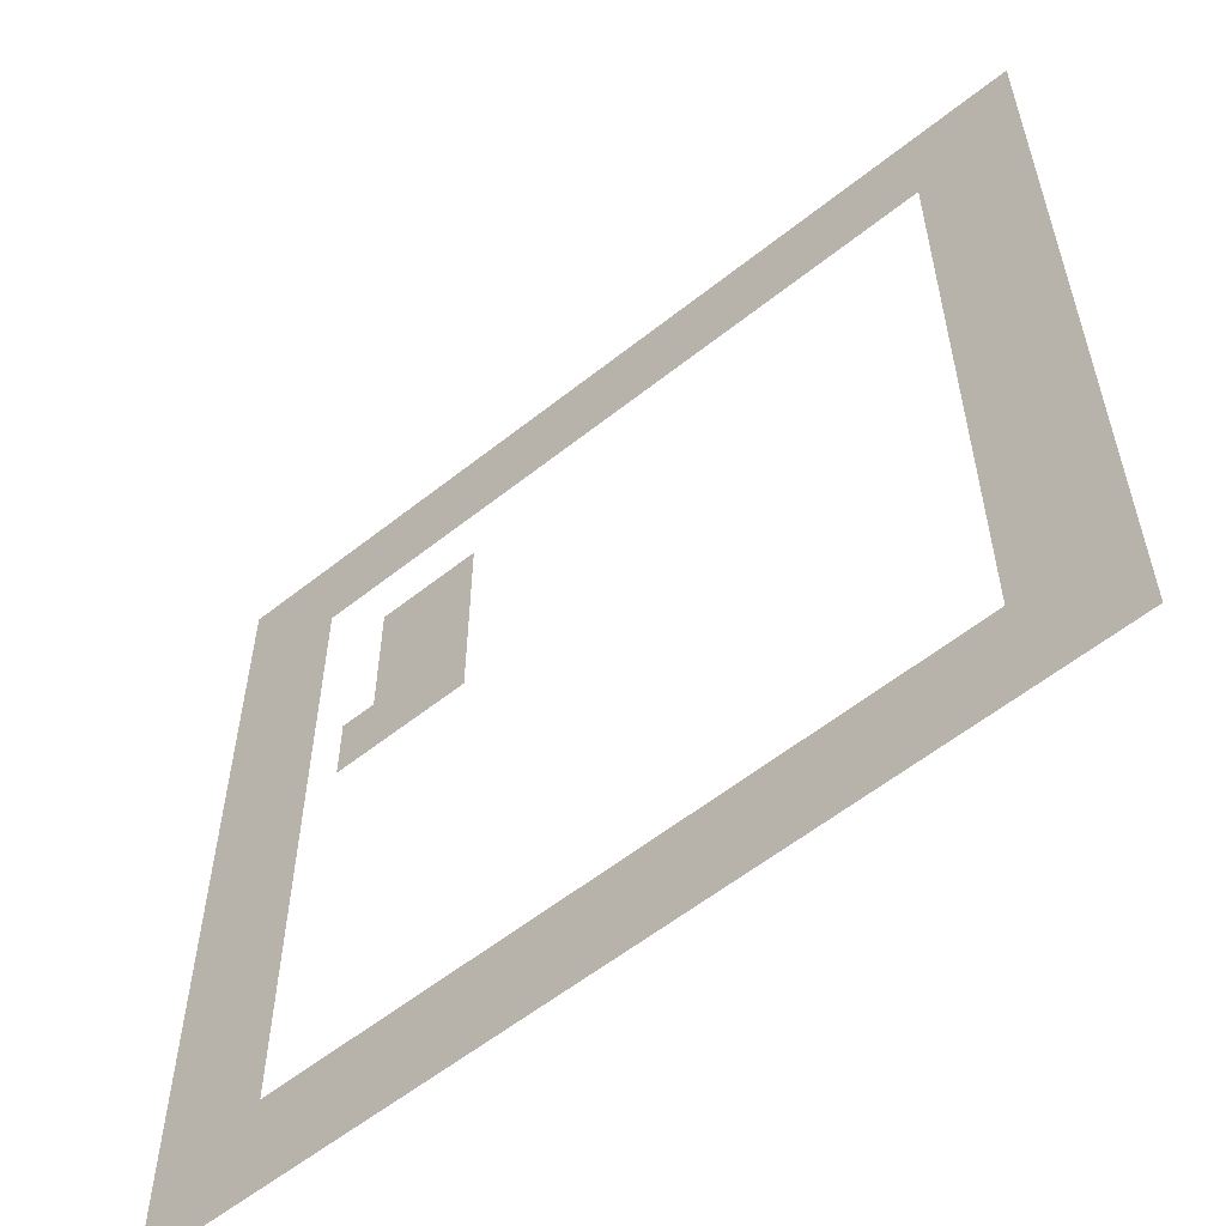
<metadata>
{"format":"obj","ext":"obj","renderer":"f3d","projection":"perspective","resolution":1024,"background":"white","views":[{"elev":-58.3,"azim":-140.6,"up":"+Y"}]}
</metadata>
<code>
v -24 -1 0
v -25 -1 0
v -25 0 0
v -24 0 0
v -23 -1 0
v -24 -1 0
v -24 0 0
v -23 0 0
v -22 -1 0
v -23 -1 0
v -23 0 0
v -22 0 0
v -21 -1 0
v -22 -1 0
v -22 0 0
v -21 0 0
v -20 -1 0
v -21 -1 0
v -21 0 0
v -20 0 0
v -19 -1 0
v -20 -1 0
v -20 0 0
v -19 0 0
v -18 -1 0
v -19 -1 0
v -19 0 0
v -18 0 0
v -17 -1 0
v -18 -1 0
v -18 0 0
v -17 0 0
v -16 -1 0
v -17 -1 0
v -17 0 0
v -16 0 0
v -15 -1 0
v -16 -1 0
v -16 0 0
v -15 0 0
v -14 -1 0
v -15 -1 0
v -15 0 0
v -14 0 0
v -13 -1 0
v -14 -1 0
v -14 0 0
v -13 0 0
v -12 -1 0
v -13 -1 0
v -13 0 0
v -12 0 0
v -11 -1 0
v -12 -1 0
v -12 0 0
v -11 0 0
v -10 -1 0
v -11 -1 0
v -11 0 0
v -10 0 0
v -9 -1 0
v -10 -1 0
v -10 0 0
v -9 0 0
v -8 -1 0
v -9 -1 0
v -9 0 0
v -8 0 0
v -7 -1 0
v -8 -1 0
v -8 0 0
v -7 0 0
v -6 -1 0
v -7 -1 0
v -7 0 0
v -6 0 0
v -5 -1 0
v -6 -1 0
v -6 0 0
v -5 0 0
v -4 -1 0
v -5 -1 0
v -5 0 0
v -4 0 0
v -3 -1 0
v -4 -1 0
v -4 0 0
v -3 0 0
v -2 -1 0
v -3 -1 0
v -3 0 0
v -2 0 0
v -1 -1 0
v -2 -1 0
v -2 0 0
v -1 0 0
v 0 -1 0
v -1 -1 0
v -1 0 0
v 0 0 0
v -24 -2 0
v -25 -2 0
v -25 -1 0
v -24 -1 0
v -23 -2 0
v -24 -2 0
v -24 -1 0
v -23 -1 0
v -22 -2 0
v -23 -2 0
v -23 -1 0
v -22 -1 0
v -21 -2 0
v -22 -2 0
v -22 -1 0
v -21 -1 0
v -20 -2 0
v -21 -2 0
v -21 -1 0
v -20 -1 0
v -19 -2 0
v -20 -2 0
v -20 -1 0
v -19 -1 0
v -18 -2 0
v -19 -2 0
v -19 -1 0
v -18 -1 0
v -17 -2 0
v -18 -2 0
v -18 -1 0
v -17 -1 0
v -16 -2 0
v -17 -2 0
v -17 -1 0
v -16 -1 0
v -15 -2 0
v -16 -2 0
v -16 -1 0
v -15 -1 0
v -14 -2 0
v -15 -2 0
v -15 -1 0
v -14 -1 0
v -13 -2 0
v -14 -2 0
v -14 -1 0
v -13 -1 0
v -12 -2 0
v -13 -2 0
v -13 -1 0
v -12 -1 0
v -11 -2 0
v -12 -2 0
v -12 -1 0
v -11 -1 0
v -10 -2 0
v -11 -2 0
v -11 -1 0
v -10 -1 0
v -9 -2 0
v -10 -2 0
v -10 -1 0
v -9 -1 0
v -8 -2 0
v -9 -2 0
v -9 -1 0
v -8 -1 0
v -7 -2 0
v -8 -2 0
v -8 -1 0
v -7 -1 0
v -6 -2 0
v -7 -2 0
v -7 -1 0
v -6 -1 0
v -5 -2 0
v -6 -2 0
v -6 -1 0
v -5 -1 0
v -4 -2 0
v -5 -2 0
v -5 -1 0
v -4 -1 0
v -3 -2 0
v -4 -2 0
v -4 -1 0
v -3 -1 0
v -2 -2 0
v -3 -2 0
v -3 -1 0
v -2 -1 0
v -1 -2 0
v -2 -2 0
v -2 -1 0
v -1 -1 0
v 0 -2 0
v -1 -2 0
v -1 -1 0
v 0 -1 0
v -24 -3 0
v -25 -3 0
v -25 -2 0
v -24 -2 0
v -23 -3 0
v -24 -3 0
v -24 -2 0
v -23 -2 0
v -22 -3 0
v -23 -3 0
v -23 -2 0
v -22 -2 0
v -21 -3 0
v -22 -3 0
v -22 -2 0
v -21 -2 0
v -20 -3 0
v -21 -3 0
v -21 -2 0
v -20 -2 0
v -19 -3 0
v -20 -3 0
v -20 -2 0
v -19 -2 0
v -18 -3 0
v -19 -3 0
v -19 -2 0
v -18 -2 0
v -17 -3 0
v -18 -3 0
v -18 -2 0
v -17 -2 0
v -16 -3 0
v -17 -3 0
v -17 -2 0
v -16 -2 0
v -15 -3 0
v -16 -3 0
v -16 -2 0
v -15 -2 0
v -14 -3 0
v -15 -3 0
v -15 -2 0
v -14 -2 0
v -13 -3 0
v -14 -3 0
v -14 -2 0
v -13 -2 0
v -12 -3 0
v -13 -3 0
v -13 -2 0
v -12 -2 0
v -11 -3 0
v -12 -3 0
v -12 -2 0
v -11 -2 0
v -10 -3 0
v -11 -3 0
v -11 -2 0
v -10 -2 0
v -9 -3 0
v -10 -3 0
v -10 -2 0
v -9 -2 0
v -8 -3 0
v -9 -3 0
v -9 -2 0
v -8 -2 0
v -7 -3 0
v -8 -3 0
v -8 -2 0
v -7 -2 0
v -6 -3 0
v -7 -3 0
v -7 -2 0
v -6 -2 0
v -5 -3 0
v -6 -3 0
v -6 -2 0
v -5 -2 0
v -4 -3 0
v -5 -3 0
v -5 -2 0
v -4 -2 0
v -3 -3 0
v -4 -3 0
v -4 -2 0
v -3 -2 0
v -2 -3 0
v -3 -3 0
v -3 -2 0
v -2 -2 0
v -1 -3 0
v -2 -3 0
v -2 -2 0
v -1 -2 0
v 0 -3 0
v -1 -3 0
v -1 -2 0
v 0 -2 0
v -24 -4 0
v -25 -4 0
v -25 -3 0
v -24 -3 0
v -23 -4 0
v -24 -4 0
v -24 -3 0
v -23 -3 0
v -22 -4 0
v -23 -4 0
v -23 -3 0
v -22 -3 0
v -2 -4 0
v -3 -4 0
v -3 -3 0
v -2 -3 0
v -1 -4 0
v -2 -4 0
v -2 -3 0
v -1 -3 0
v 0 -4 0
v -1 -4 0
v -1 -3 0
v 0 -3 0
v -24 -5 0
v -25 -5 0
v -25 -4 0
v -24 -4 0
v -23 -5 0
v -24 -5 0
v -24 -4 0
v -23 -4 0
v -22 -5 0
v -23 -5 0
v -23 -4 0
v -22 -4 0
v -2 -5 0
v -3 -5 0
v -3 -4 0
v -2 -4 0
v -1 -5 0
v -2 -5 0
v -2 -4 0
v -1 -4 0
v 0 -5 0
v -1 -5 0
v -1 -4 0
v 0 -4 0
v -24 -6 0
v -25 -6 0
v -25 -5 0
v -24 -5 0
v -23 -6 0
v -24 -6 0
v -24 -5 0
v -23 -5 0
v -22 -6 0
v -23 -6 0
v -23 -5 0
v -22 -5 0
v -7 -6 0
v -8 -6 0
v -8 -5 0
v -7 -5 0
v -6 -6 0
v -7 -6 0
v -7 -5 0
v -6 -5 0
v -5 -6 0
v -6 -6 0
v -6 -5 0
v -5 -5 0
v -2 -6 0
v -3 -6 0
v -3 -5 0
v -2 -5 0
v -1 -6 0
v -2 -6 0
v -2 -5 0
v -1 -5 0
v 0 -6 0
v -1 -6 0
v -1 -5 0
v 0 -5 0
v -24 -7 0
v -25 -7 0
v -25 -6 0
v -24 -6 0
v -23 -7 0
v -24 -7 0
v -24 -6 0
v -23 -6 0
v -22 -7 0
v -23 -7 0
v -23 -6 0
v -22 -6 0
v -7 -7 0
v -8 -7 0
v -8 -6 0
v -7 -6 0
v -6 -7 0
v -7 -7 0
v -7 -6 0
v -6 -6 0
v -5 -7 0
v -6 -7 0
v -6 -6 0
v -5 -6 0
v -2 -7 0
v -3 -7 0
v -3 -6 0
v -2 -6 0
v -1 -7 0
v -2 -7 0
v -2 -6 0
v -1 -6 0
v 0 -7 0
v -1 -7 0
v -1 -6 0
v 0 -6 0
v -24 -8 0
v -25 -8 0
v -25 -7 0
v -24 -7 0
v -23 -8 0
v -24 -8 0
v -24 -7 0
v -23 -7 0
v -22 -8 0
v -23 -8 0
v -23 -7 0
v -22 -7 0
v -7 -8 0
v -8 -8 0
v -8 -7 0
v -7 -7 0
v -6 -8 0
v -7 -8 0
v -7 -7 0
v -6 -7 0
v -5 -8 0
v -6 -8 0
v -6 -7 0
v -5 -7 0
v -2 -8 0
v -3 -8 0
v -3 -7 0
v -2 -7 0
v -1 -8 0
v -2 -8 0
v -2 -7 0
v -1 -7 0
v 0 -8 0
v -1 -8 0
v -1 -7 0
v 0 -7 0
v -24 -9 0
v -25 -9 0
v -25 -8 0
v -24 -8 0
v -23 -9 0
v -24 -9 0
v -24 -8 0
v -23 -8 0
v -22 -9 0
v -23 -9 0
v -23 -8 0
v -22 -8 0
v -7 -9 0
v -8 -9 0
v -8 -8 0
v -7 -8 0
v -6 -9 0
v -7 -9 0
v -7 -8 0
v -6 -8 0
v -5 -9 0
v -6 -9 0
v -6 -8 0
v -5 -8 0
v -2 -9 0
v -3 -9 0
v -3 -8 0
v -2 -8 0
v -1 -9 0
v -2 -9 0
v -2 -8 0
v -1 -8 0
v 0 -9 0
v -1 -9 0
v -1 -8 0
v 0 -8 0
v -24 -10 0
v -25 -10 0
v -25 -9 0
v -24 -9 0
v -23 -10 0
v -24 -10 0
v -24 -9 0
v -23 -9 0
v -22 -10 0
v -23 -10 0
v -23 -9 0
v -22 -9 0
v -7 -10 0
v -8 -10 0
v -8 -9 0
v -7 -9 0
v -6 -10 0
v -7 -10 0
v -7 -9 0
v -6 -9 0
v -5 -10 0
v -6 -10 0
v -6 -9 0
v -5 -9 0
v -4 -10 0
v -5 -10 0
v -5 -9 0
v -4 -9 0
v -2 -10 0
v -3 -10 0
v -3 -9 0
v -2 -9 0
v -1 -10 0
v -2 -10 0
v -2 -9 0
v -1 -9 0
v 0 -10 0
v -1 -10 0
v -1 -9 0
v 0 -9 0
v -24 -11 0
v -25 -11 0
v -25 -10 0
v -24 -10 0
v -23 -11 0
v -24 -11 0
v -24 -10 0
v -23 -10 0
v -22 -11 0
v -23 -11 0
v -23 -10 0
v -22 -10 0
v -7 -11 0
v -8 -11 0
v -8 -10 0
v -7 -10 0
v -6 -11 0
v -7 -11 0
v -7 -10 0
v -6 -10 0
v -5 -11 0
v -6 -11 0
v -6 -10 0
v -5 -10 0
v -4 -11 0
v -5 -11 0
v -5 -10 0
v -4 -10 0
v -2 -11 0
v -3 -11 0
v -3 -10 0
v -2 -10 0
v -1 -11 0
v -2 -11 0
v -2 -10 0
v -1 -10 0
v 0 -11 0
v -1 -11 0
v -1 -10 0
v 0 -10 0
v -24 -12 0
v -25 -12 0
v -25 -11 0
v -24 -11 0
v -23 -12 0
v -24 -12 0
v -24 -11 0
v -23 -11 0
v -22 -12 0
v -23 -12 0
v -23 -11 0
v -22 -11 0
v -2 -12 0
v -3 -12 0
v -3 -11 0
v -2 -11 0
v -1 -12 0
v -2 -12 0
v -2 -11 0
v -1 -11 0
v 0 -12 0
v -1 -12 0
v -1 -11 0
v 0 -11 0
v -24 -13 0
v -25 -13 0
v -25 -12 0
v -24 -12 0
v -23 -13 0
v -24 -13 0
v -24 -12 0
v -23 -12 0
v -22 -13 0
v -23 -13 0
v -23 -12 0
v -22 -12 0
v -2 -13 0
v -3 -13 0
v -3 -12 0
v -2 -12 0
v -1 -13 0
v -2 -13 0
v -2 -12 0
v -1 -12 0
v 0 -13 0
v -1 -13 0
v -1 -12 0
v 0 -12 0
v -24 -14 0
v -25 -14 0
v -25 -13 0
v -24 -13 0
v -23 -14 0
v -24 -14 0
v -24 -13 0
v -23 -13 0
v -22 -14 0
v -23 -14 0
v -23 -13 0
v -22 -13 0
v -2 -14 0
v -3 -14 0
v -3 -13 0
v -2 -13 0
v -1 -14 0
v -2 -14 0
v -2 -13 0
v -1 -13 0
v 0 -14 0
v -1 -14 0
v -1 -13 0
v 0 -13 0
v -24 -15 0
v -25 -15 0
v -25 -14 0
v -24 -14 0
v -23 -15 0
v -24 -15 0
v -24 -14 0
v -23 -14 0
v -22 -15 0
v -23 -15 0
v -23 -14 0
v -22 -14 0
v -2 -15 0
v -3 -15 0
v -3 -14 0
v -2 -14 0
v -1 -15 0
v -2 -15 0
v -2 -14 0
v -1 -14 0
v 0 -15 0
v -1 -15 0
v -1 -14 0
v 0 -14 0
v -24 -16 0
v -25 -16 0
v -25 -15 0
v -24 -15 0
v -23 -16 0
v -24 -16 0
v -24 -15 0
v -23 -15 0
v -22 -16 0
v -23 -16 0
v -23 -15 0
v -22 -15 0
v -2 -16 0
v -3 -16 0
v -3 -15 0
v -2 -15 0
v -1 -16 0
v -2 -16 0
v -2 -15 0
v -1 -15 0
v 0 -16 0
v -1 -16 0
v -1 -15 0
v 0 -15 0
v -24 -17 0
v -25 -17 0
v -25 -16 0
v -24 -16 0
v -23 -17 0
v -24 -17 0
v -24 -16 0
v -23 -16 0
v -22 -17 0
v -23 -17 0
v -23 -16 0
v -22 -16 0
v -2 -17 0
v -3 -17 0
v -3 -16 0
v -2 -16 0
v -1 -17 0
v -2 -17 0
v -2 -16 0
v -1 -16 0
v 0 -17 0
v -1 -17 0
v -1 -16 0
v 0 -16 0
v -24 -18 0
v -25 -18 0
v -25 -17 0
v -24 -17 0
v -23 -18 0
v -24 -18 0
v -24 -17 0
v -23 -17 0
v -22 -18 0
v -23 -18 0
v -23 -17 0
v -22 -17 0
v -2 -18 0
v -3 -18 0
v -3 -17 0
v -2 -17 0
v -1 -18 0
v -2 -18 0
v -2 -17 0
v -1 -17 0
v 0 -18 0
v -1 -18 0
v -1 -17 0
v 0 -17 0
v -24 -19 0
v -25 -19 0
v -25 -18 0
v -24 -18 0
v -23 -19 0
v -24 -19 0
v -24 -18 0
v -23 -18 0
v -22 -19 0
v -23 -19 0
v -23 -18 0
v -22 -18 0
v -2 -19 0
v -3 -19 0
v -3 -18 0
v -2 -18 0
v -1 -19 0
v -2 -19 0
v -2 -18 0
v -1 -18 0
v 0 -19 0
v -1 -19 0
v -1 -18 0
v 0 -18 0
v -24 -20 0
v -25 -20 0
v -25 -19 0
v -24 -19 0
v -23 -20 0
v -24 -20 0
v -24 -19 0
v -23 -19 0
v -22 -20 0
v -23 -20 0
v -23 -19 0
v -22 -19 0
v -2 -20 0
v -3 -20 0
v -3 -19 0
v -2 -19 0
v -1 -20 0
v -2 -20 0
v -2 -19 0
v -1 -19 0
v 0 -20 0
v -1 -20 0
v -1 -19 0
v 0 -19 0
v -24 -21 0
v -25 -21 0
v -25 -20 0
v -24 -20 0
v -23 -21 0
v -24 -21 0
v -24 -20 0
v -23 -20 0
v -22 -21 0
v -23 -21 0
v -23 -20 0
v -22 -20 0
v -2 -21 0
v -3 -21 0
v -3 -20 0
v -2 -20 0
v -1 -21 0
v -2 -21 0
v -2 -20 0
v -1 -20 0
v 0 -21 0
v -1 -21 0
v -1 -20 0
v 0 -20 0
v -24 -22 0
v -25 -22 0
v -25 -21 0
v -24 -21 0
v -23 -22 0
v -24 -22 0
v -24 -21 0
v -23 -21 0
v -22 -22 0
v -23 -22 0
v -23 -21 0
v -22 -21 0
v -2 -22 0
v -3 -22 0
v -3 -21 0
v -2 -21 0
v -1 -22 0
v -2 -22 0
v -2 -21 0
v -1 -21 0
v 0 -22 0
v -1 -22 0
v -1 -21 0
v 0 -21 0
v -24 -23 0
v -25 -23 0
v -25 -22 0
v -24 -22 0
v -23 -23 0
v -24 -23 0
v -24 -22 0
v -23 -22 0
v -22 -23 0
v -23 -23 0
v -23 -22 0
v -22 -22 0
v -21 -23 0
v -22 -23 0
v -22 -22 0
v -21 -22 0
v -20 -23 0
v -21 -23 0
v -21 -22 0
v -20 -22 0
v -19 -23 0
v -20 -23 0
v -20 -22 0
v -19 -22 0
v -18 -23 0
v -19 -23 0
v -19 -22 0
v -18 -22 0
v -17 -23 0
v -18 -23 0
v -18 -22 0
v -17 -22 0
v -16 -23 0
v -17 -23 0
v -17 -22 0
v -16 -22 0
v -15 -23 0
v -16 -23 0
v -16 -22 0
v -15 -22 0
v -14 -23 0
v -15 -23 0
v -15 -22 0
v -14 -22 0
v -13 -23 0
v -14 -23 0
v -14 -22 0
v -13 -22 0
v -12 -23 0
v -13 -23 0
v -13 -22 0
v -12 -22 0
v -11 -23 0
v -12 -23 0
v -12 -22 0
v -11 -22 0
v -10 -23 0
v -11 -23 0
v -11 -22 0
v -10 -22 0
v -9 -23 0
v -10 -23 0
v -10 -22 0
v -9 -22 0
v -8 -23 0
v -9 -23 0
v -9 -22 0
v -8 -22 0
v -7 -23 0
v -8 -23 0
v -8 -22 0
v -7 -22 0
v -6 -23 0
v -7 -23 0
v -7 -22 0
v -6 -22 0
v -5 -23 0
v -6 -23 0
v -6 -22 0
v -5 -22 0
v -4 -23 0
v -5 -23 0
v -5 -22 0
v -4 -22 0
v -3 -23 0
v -4 -23 0
v -4 -22 0
v -3 -22 0
v -2 -23 0
v -3 -23 0
v -3 -22 0
v -2 -22 0
v -1 -23 0
v -2 -23 0
v -2 -22 0
v -1 -22 0
v 0 -23 0
v -1 -23 0
v -1 -22 0
v 0 -22 0
v -24 -24 0
v -25 -24 0
v -25 -23 0
v -24 -23 0
v -23 -24 0
v -24 -24 0
v -24 -23 0
v -23 -23 0
v -22 -24 0
v -23 -24 0
v -23 -23 0
v -22 -23 0
v -21 -24 0
v -22 -24 0
v -22 -23 0
v -21 -23 0
v -20 -24 0
v -21 -24 0
v -21 -23 0
v -20 -23 0
v -19 -24 0
v -20 -24 0
v -20 -23 0
v -19 -23 0
v -18 -24 0
v -19 -24 0
v -19 -23 0
v -18 -23 0
v -17 -24 0
v -18 -24 0
v -18 -23 0
v -17 -23 0
v -16 -24 0
v -17 -24 0
v -17 -23 0
v -16 -23 0
v -15 -24 0
v -16 -24 0
v -16 -23 0
v -15 -23 0
v -14 -24 0
v -15 -24 0
v -15 -23 0
v -14 -23 0
v -13 -24 0
v -14 -24 0
v -14 -23 0
v -13 -23 0
v -12 -24 0
v -13 -24 0
v -13 -23 0
v -12 -23 0
v -11 -24 0
v -12 -24 0
v -12 -23 0
v -11 -23 0
v -10 -24 0
v -11 -24 0
v -11 -23 0
v -10 -23 0
v -9 -24 0
v -10 -24 0
v -10 -23 0
v -9 -23 0
v -8 -24 0
v -9 -24 0
v -9 -23 0
v -8 -23 0
v -7 -24 0
v -8 -24 0
v -8 -23 0
v -7 -23 0
v -6 -24 0
v -7 -24 0
v -7 -23 0
v -6 -23 0
v -5 -24 0
v -6 -24 0
v -6 -23 0
v -5 -23 0
v -4 -24 0
v -5 -24 0
v -5 -23 0
v -4 -23 0
v -3 -24 0
v -4 -24 0
v -4 -23 0
v -3 -23 0
v -2 -24 0
v -3 -24 0
v -3 -23 0
v -2 -23 0
v -1 -24 0
v -2 -24 0
v -2 -23 0
v -1 -23 0
v 0 -24 0
v -1 -24 0
v -1 -23 0
v 0 -23 0
v -24 -25 0
v -25 -25 0
v -25 -24 0
v -24 -24 0
v -23 -25 0
v -24 -25 0
v -24 -24 0
v -23 -24 0
v -22 -25 0
v -23 -25 0
v -23 -24 0
v -22 -24 0
v -21 -25 0
v -22 -25 0
v -22 -24 0
v -21 -24 0
v -20 -25 0
v -21 -25 0
v -21 -24 0
v -20 -24 0
v -19 -25 0
v -20 -25 0
v -20 -24 0
v -19 -24 0
v -18 -25 0
v -19 -25 0
v -19 -24 0
v -18 -24 0
v -17 -25 0
v -18 -25 0
v -18 -24 0
v -17 -24 0
v -16 -25 0
v -17 -25 0
v -17 -24 0
v -16 -24 0
v -15 -25 0
v -16 -25 0
v -16 -24 0
v -15 -24 0
v -14 -25 0
v -15 -25 0
v -15 -24 0
v -14 -24 0
v -13 -25 0
v -14 -25 0
v -14 -24 0
v -13 -24 0
v -12 -25 0
v -13 -25 0
v -13 -24 0
v -12 -24 0
v -11 -25 0
v -12 -25 0
v -12 -24 0
v -11 -24 0
v -10 -25 0
v -11 -25 0
v -11 -24 0
v -10 -24 0
v -9 -25 0
v -10 -25 0
v -10 -24 0
v -9 -24 0
v -8 -25 0
v -9 -25 0
v -9 -24 0
v -8 -24 0
v -7 -25 0
v -8 -25 0
v -8 -24 0
v -7 -24 0
v -6 -25 0
v -7 -25 0
v -7 -24 0
v -6 -24 0
v -5 -25 0
v -6 -25 0
v -6 -24 0
v -5 -24 0
v -4 -25 0
v -5 -25 0
v -5 -24 0
v -4 -24 0
v -3 -25 0
v -4 -25 0
v -4 -24 0
v -3 -24 0
v -2 -25 0
v -3 -25 0
v -3 -24 0
v -2 -24 0
v -1 -25 0
v -2 -25 0
v -2 -24 0
v -1 -24 0
v 0 -25 0
v -1 -25 0
v -1 -24 0
v 0 -24 0
g TownHouse1_mesh_0003
f 1 2 3 4
f 5 6 7 8
f 9 10 11 12
f 13 14 15 16
f 17 18 19 20
f 21 22 23 24
f 25 26 27 28
f 29 30 31 32
f 33 34 35 36
f 37 38 39 40
f 41 42 43 44
f 45 46 47 48
f 49 50 51 52
f 53 54 55 56
f 57 58 59 60
f 61 62 63 64
f 65 66 67 68
f 69 70 71 72
f 73 74 75 76
f 77 78 79 80
f 81 82 83 84
f 85 86 87 88
f 89 90 91 92
f 93 94 95 96
f 97 98 99 100
f 101 102 103 104
f 105 106 107 108
f 109 110 111 112
f 113 114 115 116
f 117 118 119 120
f 121 122 123 124
f 125 126 127 128
f 129 130 131 132
f 133 134 135 136
f 137 138 139 140
f 141 142 143 144
f 145 146 147 148
f 149 150 151 152
f 153 154 155 156
f 157 158 159 160
f 161 162 163 164
f 165 166 167 168
f 169 170 171 172
f 173 174 175 176
f 177 178 179 180
f 181 182 183 184
f 185 186 187 188
f 189 190 191 192
f 193 194 195 196
f 197 198 199 200
f 201 202 203 204
f 205 206 207 208
f 209 210 211 212
f 213 214 215 216
f 217 218 219 220
f 221 222 223 224
f 225 226 227 228
f 229 230 231 232
f 233 234 235 236
f 237 238 239 240
f 241 242 243 244
f 245 246 247 248
f 249 250 251 252
f 253 254 255 256
f 257 258 259 260
f 261 262 263 264
f 265 266 267 268
f 269 270 271 272
f 273 274 275 276
f 277 278 279 280
f 281 282 283 284
f 285 286 287 288
f 289 290 291 292
f 293 294 295 296
f 297 298 299 300
f 301 302 303 304
f 305 306 307 308
f 309 310 311 312
f 313 314 315 316
f 317 318 319 320
f 321 322 323 324
f 325 326 327 328
f 329 330 331 332
f 333 334 335 336
f 337 338 339 340
f 341 342 343 344
f 345 346 347 348
f 349 350 351 352
f 353 354 355 356
f 357 358 359 360
f 361 362 363 364
f 365 366 367 368
f 369 370 371 372
f 373 374 375 376
f 377 378 379 380
f 381 382 383 384
f 385 386 387 388
f 389 390 391 392
f 393 394 395 396
f 397 398 399 400
f 401 402 403 404
f 405 406 407 408
f 409 410 411 412
f 413 414 415 416
f 417 418 419 420
f 421 422 423 424
f 425 426 427 428
f 429 430 431 432
f 433 434 435 436
f 437 438 439 440
f 441 442 443 444
f 445 446 447 448
f 449 450 451 452
f 453 454 455 456
f 457 458 459 460
f 461 462 463 464
f 465 466 467 468
f 469 470 471 472
f 473 474 475 476
f 477 478 479 480
f 481 482 483 484
f 485 486 487 488
f 489 490 491 492
f 493 494 495 496
f 497 498 499 500
f 501 502 503 504
f 505 506 507 508
f 509 510 511 512
f 513 514 515 516
f 517 518 519 520
f 521 522 523 524
f 525 526 527 528
f 529 530 531 532
f 533 534 535 536
f 537 538 539 540
f 541 542 543 544
f 545 546 547 548
f 549 550 551 552
f 553 554 555 556
f 557 558 559 560
f 561 562 563 564
f 565 566 567 568
f 569 570 571 572
f 573 574 575 576
f 577 578 579 580
f 581 582 583 584
f 585 586 587 588
f 589 590 591 592
f 593 594 595 596
f 597 598 599 600
f 601 602 603 604
f 605 606 607 608
f 609 610 611 612
f 613 614 615 616
f 617 618 619 620
f 621 622 623 624
f 625 626 627 628
f 629 630 631 632
f 633 634 635 636
f 637 638 639 640
f 641 642 643 644
f 645 646 647 648
f 649 650 651 652
f 653 654 655 656
f 657 658 659 660
f 661 662 663 664
f 665 666 667 668
f 669 670 671 672
f 673 674 675 676
f 677 678 679 680
f 681 682 683 684
f 685 686 687 688
f 689 690 691 692
f 693 694 695 696
f 697 698 699 700
f 701 702 703 704
f 705 706 707 708
f 709 710 711 712
f 713 714 715 716
f 717 718 719 720
f 721 722 723 724
f 725 726 727 728
f 729 730 731 732
f 733 734 735 736
f 737 738 739 740
f 741 742 743 744
f 745 746 747 748
f 749 750 751 752
f 753 754 755 756
f 757 758 759 760
f 761 762 763 764
f 765 766 767 768
f 769 770 771 772
f 773 774 775 776
f 777 778 779 780
f 781 782 783 784
f 785 786 787 788
f 789 790 791 792
f 793 794 795 796
f 797 798 799 800
f 801 802 803 804
f 805 806 807 808
f 809 810 811 812
f 813 814 815 816
f 817 818 819 820
f 821 822 823 824
f 825 826 827 828
f 829 830 831 832
f 833 834 835 836
f 837 838 839 840
f 841 842 843 844
f 845 846 847 848
f 849 850 851 852
f 853 854 855 856
f 857 858 859 860
f 861 862 863 864
f 865 866 867 868
f 869 870 871 872
f 873 874 875 876
f 877 878 879 880
f 881 882 883 884
f 885 886 887 888
f 889 890 891 892
f 893 894 895 896
f 897 898 899 900
f 901 902 903 904
f 905 906 907 908
f 909 910 911 912
f 913 914 915 916
f 917 918 919 920
f 921 922 923 924
f 925 926 927 928
f 929 930 931 932
f 933 934 935 936
f 937 938 939 940
f 941 942 943 944
f 945 946 947 948
f 949 950 951 952
f 953 954 955 956
f 957 958 959 960
f 961 962 963 964
f 965 966 967 968
f 969 970 971 972
f 973 974 975 976
f 977 978 979 980
f 981 982 983 984
f 985 986 987 988
f 989 990 991 992
f 993 994 995 996
f 997 998 999 1000
f 1001 1002 1003 1004
f 1005 1006 1007 1008
f 1009 1010 1011 1012
f 1013 1014 1015 1016
f 1017 1018 1019 1020
f 1021 1022 1023 1024
f 1025 1026 1027 1028
f 1029 1030 1031 1032
f 1033 1034 1035 1036
f 1037 1038 1039 1040
f 1041 1042 1043 1044
f 1045 1046 1047 1048
f 1049 1050 1051 1052
f 1053 1054 1055 1056
f 1057 1058 1059 1060
f 1061 1062 1063 1064
f 1065 1066 1067 1068
f 1069 1070 1071 1072
f 1073 1074 1075 1076
f 1077 1078 1079 1080
f 1081 1082 1083 1084
f 1085 1086 1087 1088
f 1089 1090 1091 1092
f 1093 1094 1095 1096
f 1097 1098 1099 1100
f 1101 1102 1103 1104
f 1105 1106 1107 1108
f 1109 1110 1111 1112
f 1113 1114 1115 1116
f 1117 1118 1119 1120
f 1121 1122 1123 1124
f 1125 1126 1127 1128
f 1129 1130 1131 1132
f 1133 1134 1135 1136

</code>
